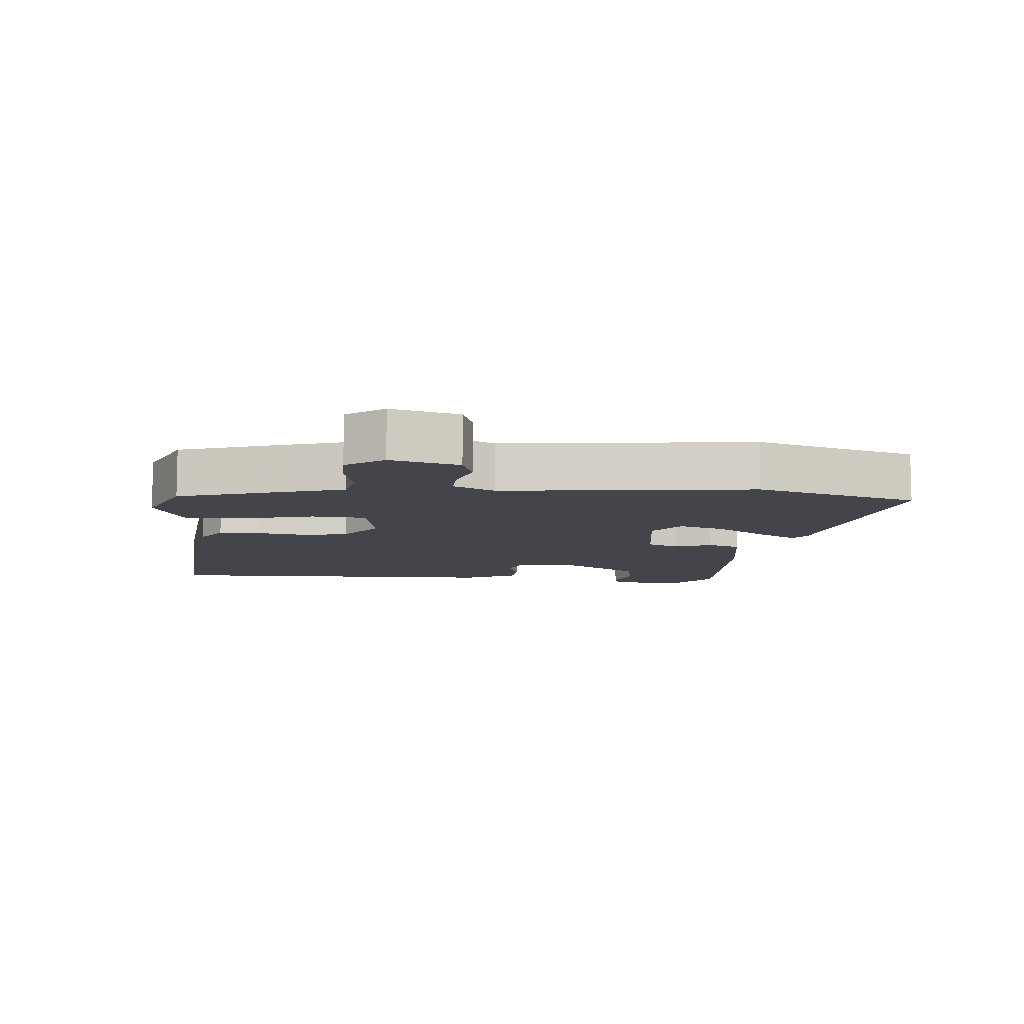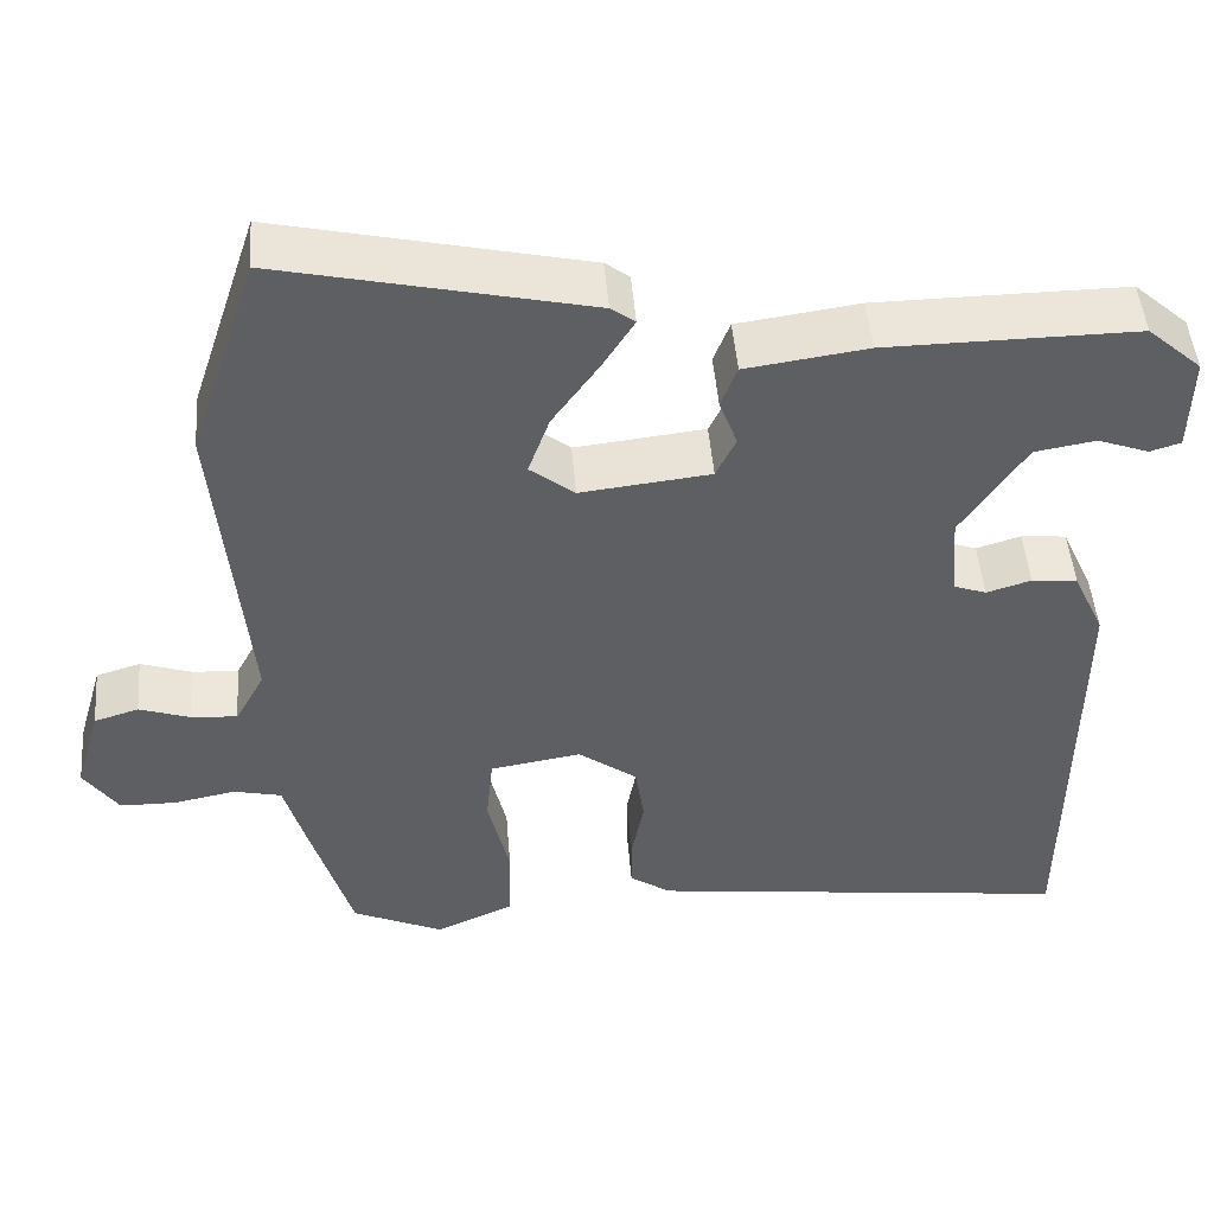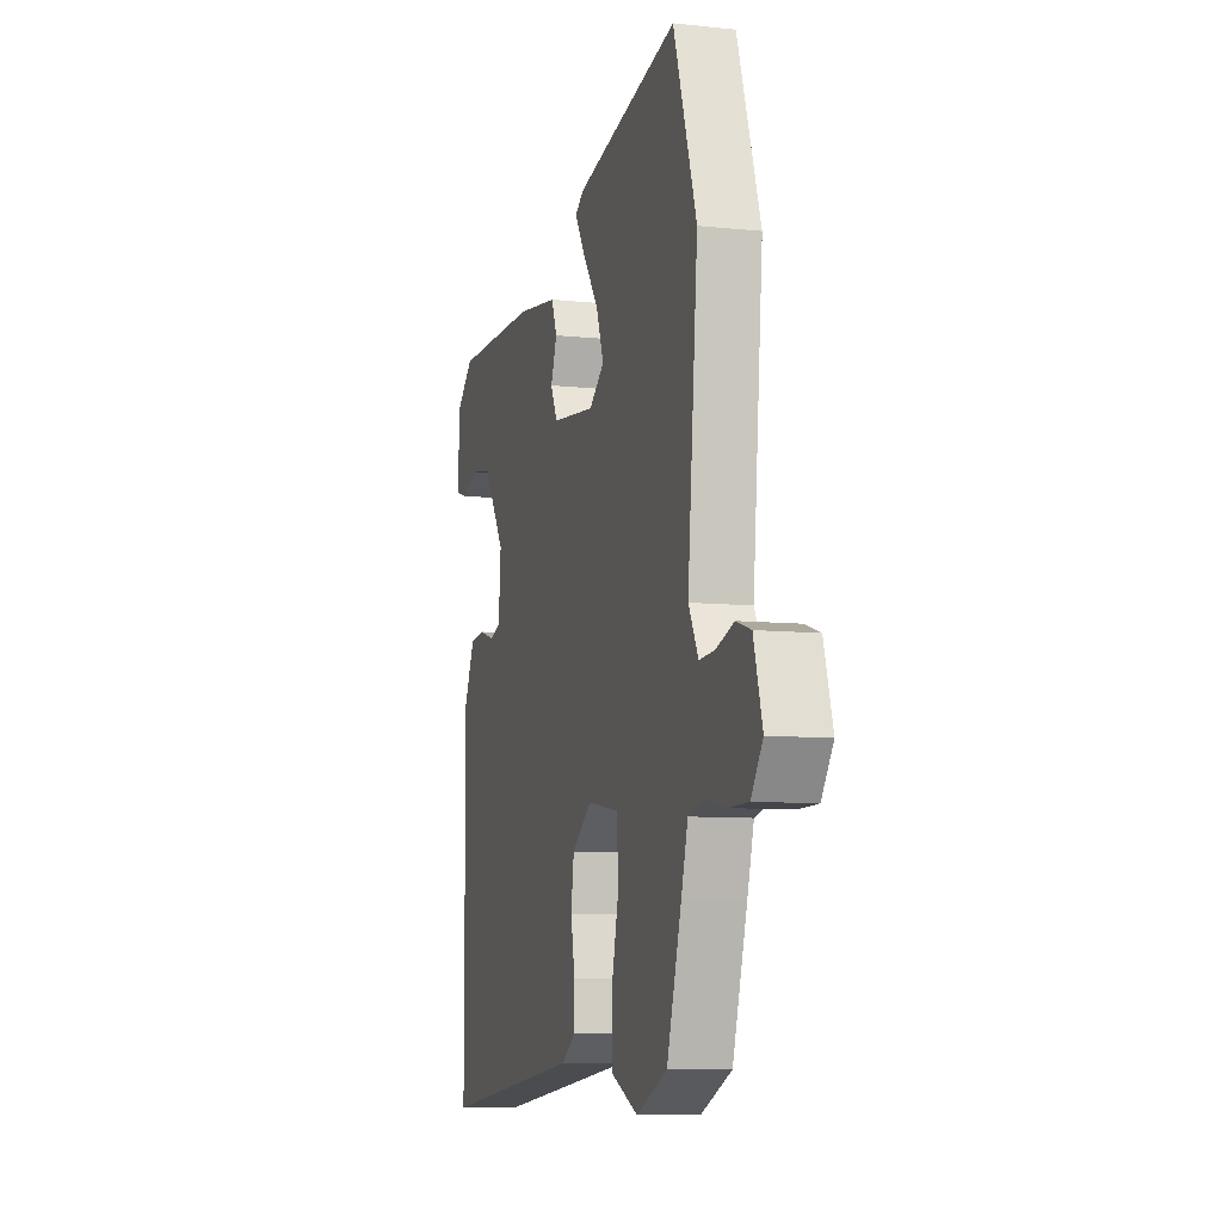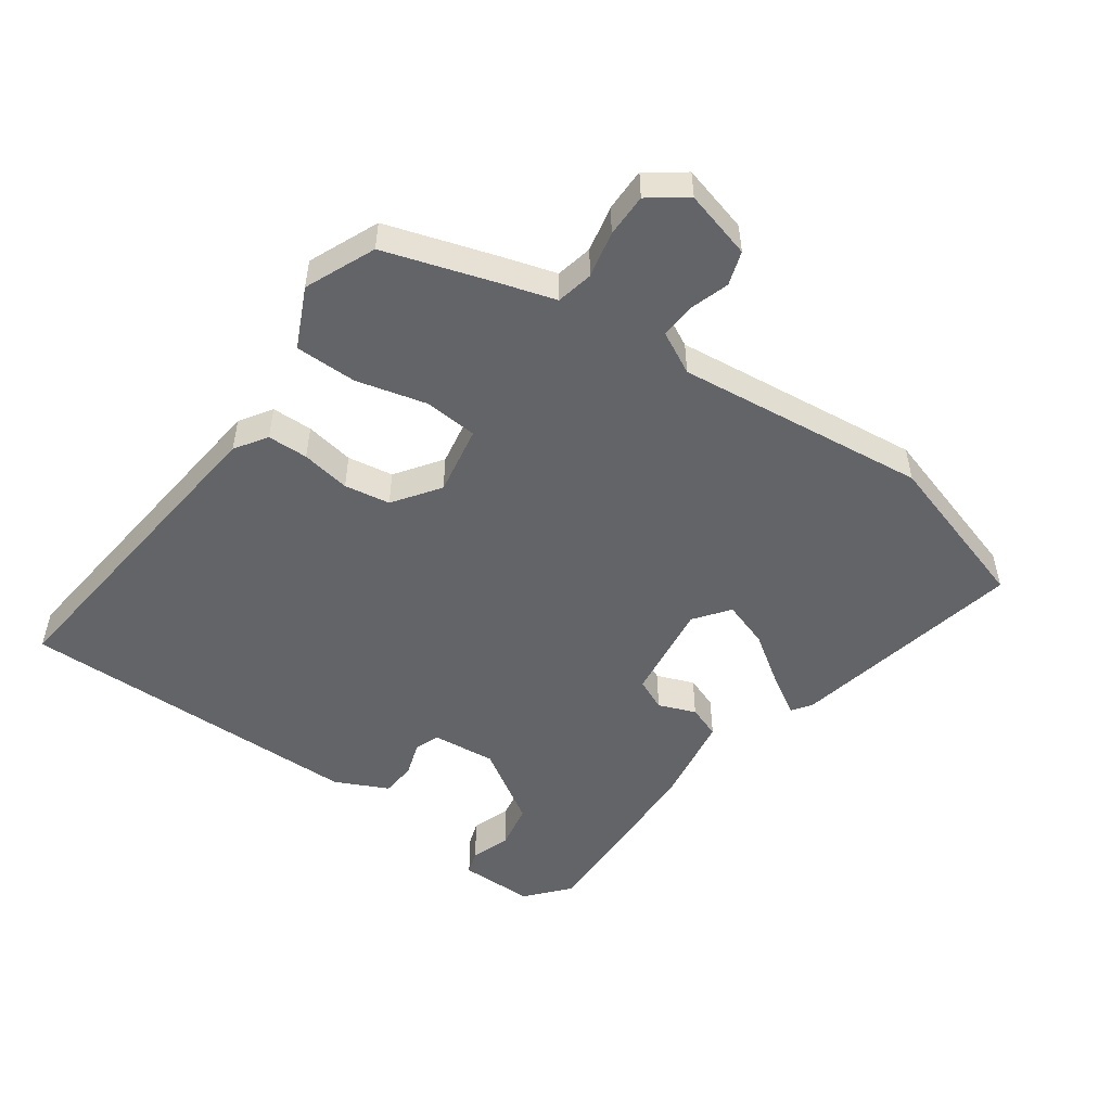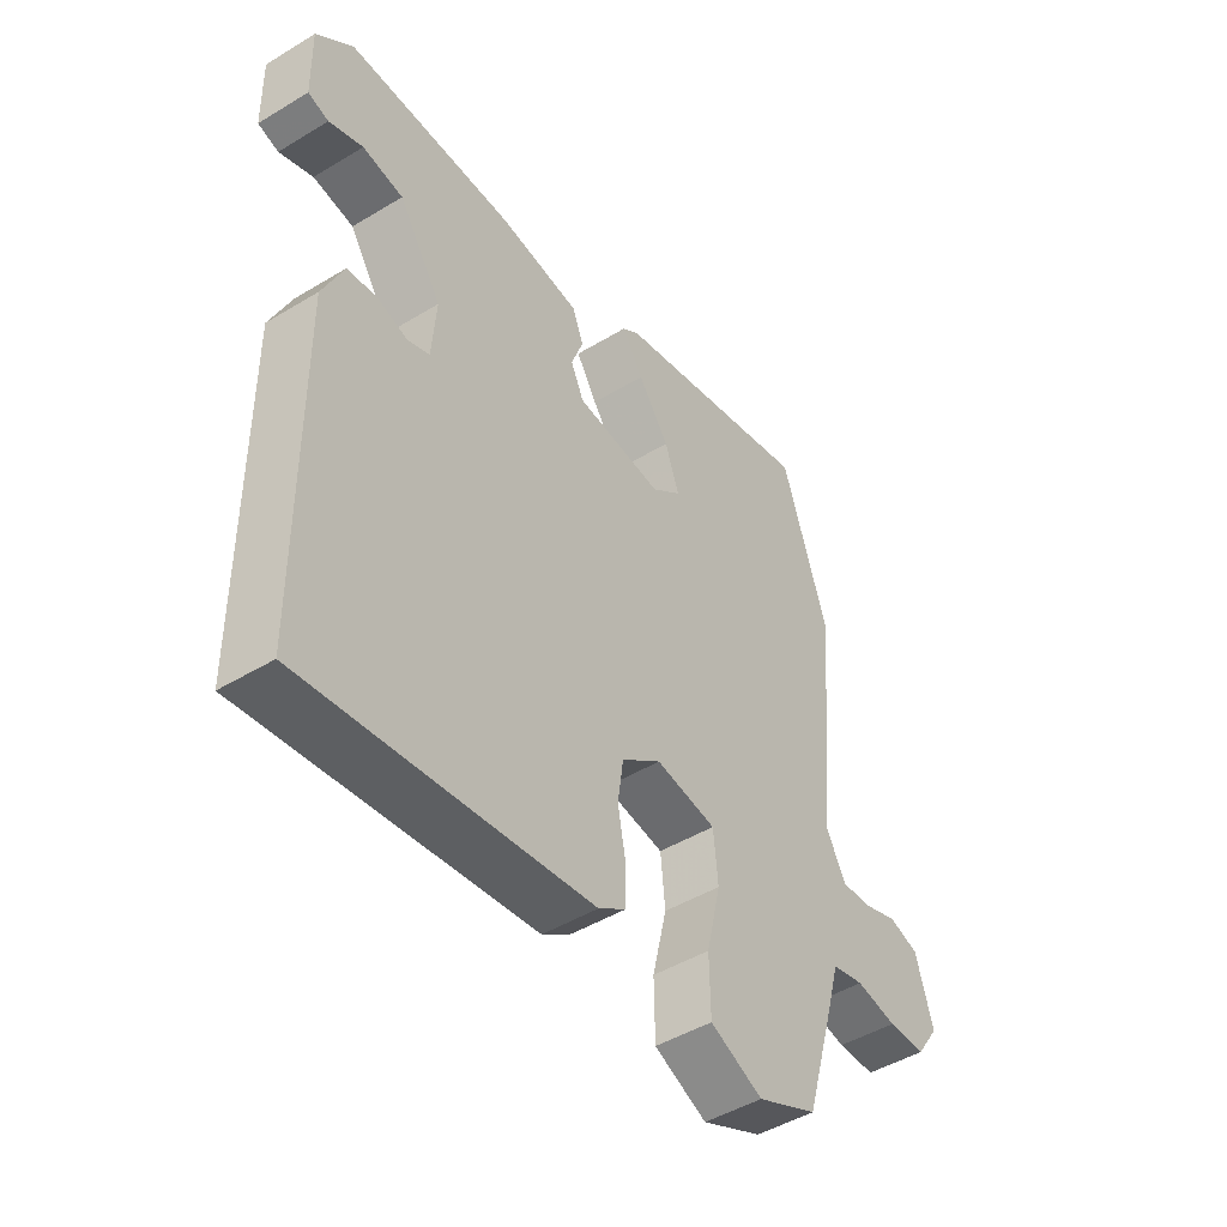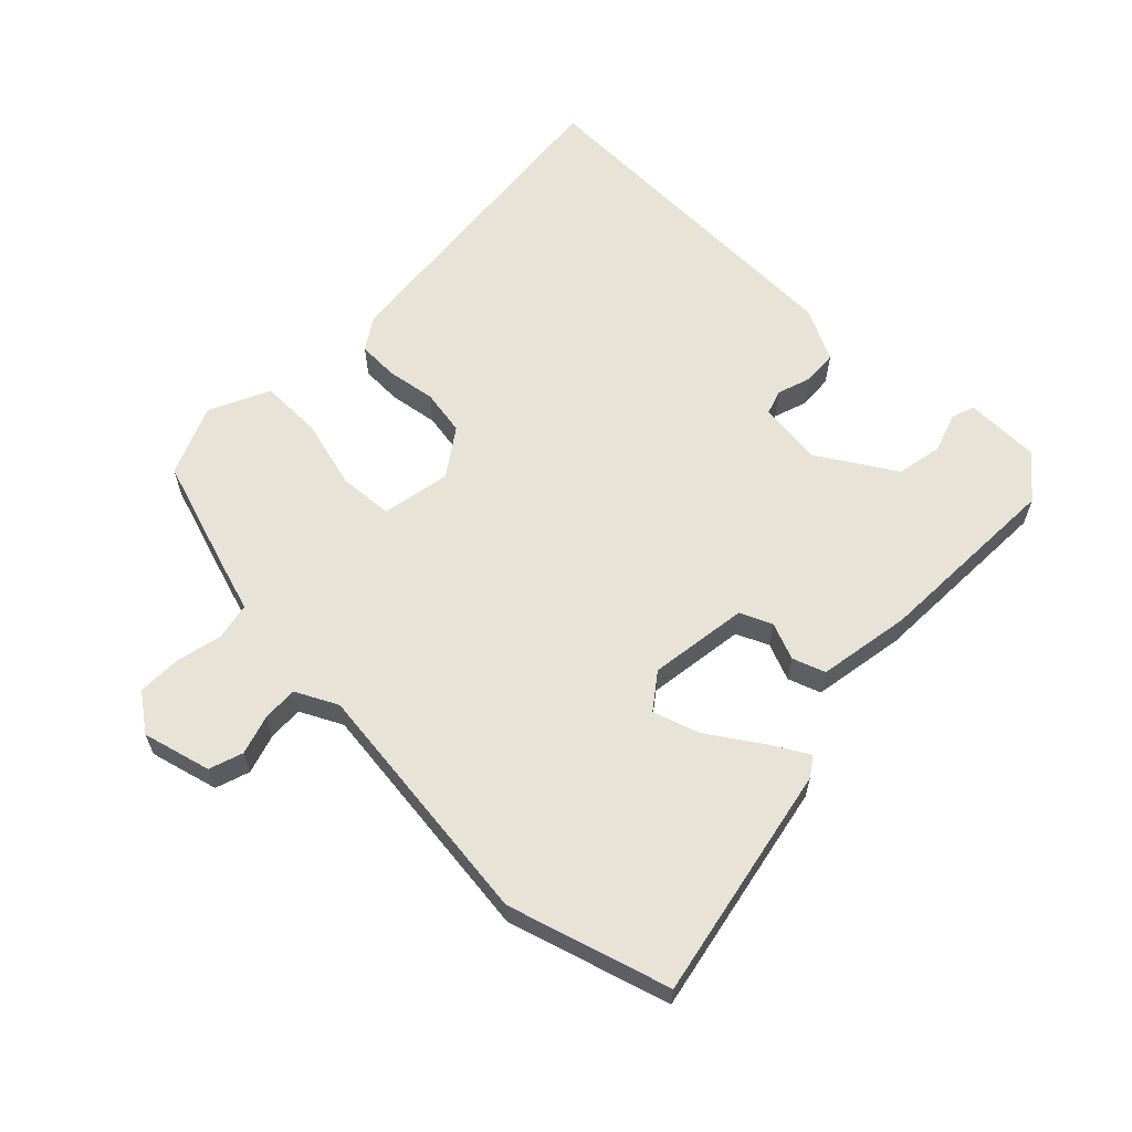
<metadata>
{"format":"obj","ext":"obj","renderer":"f3d","projection":"perspective","resolution":1024,"background":"white","views":[{"elev":-9.3,"azim":-93.6,"up":"+Y"},{"elev":48.1,"azim":-4.7,"up":"+Z"},{"elev":-8.4,"azim":-106.1,"up":"+Z"},{"elev":-51.1,"azim":-124.3,"up":"+Y"},{"elev":-46.5,"azim":124.7,"up":"+Z"},{"elev":62.0,"azim":-44.1,"up":"+Y"}]}
</metadata>
<code>
v 0.467 0.07 -0.543
v -0.03 0.07 -0.481
v -0.078 0.07 -0.448
v -0.078 0.07 -0.386
v -0.064 0.07 -0.312
v -0.074 0.07 -0.242
v -0.143 0.07 -0.191
v -0.249 0.07 -0.208
v -0.257 0.07 -0.29
v -0.232 0.07 -0.397
v -0.234 0.07 -0.491
v -0.326 0.07 -0.532
v -0.432 0.07 -0.484
v -0.482 0.07 -0.315
v -0.505 0.07 -0.233
v -0.561 0.07 -0.22
v -0.632 0.07 -0.234
v -0.698 0.07 -0.233
v -0.738 0.07 -0.175
v -0.708 0.07 -0.072
v -0.656 0.07 -0.056
v -0.597 0.07 -0.076
v -0.543 0.07 -0.08
v -0.509 0.07 -0.017
v -0.544 0.07 0.366
v -0.464 0.07 0.609
v -0.107 0.07 0.528
v -0.079 0.07 0.507
v -0.116 0.07 0.448
v -0.17 0.07 0.372
v -0.195 0.07 0.302
v -0.143 0.07 0.261
v 0.008 0.07 0.278
v 0.031 0.07 0.326
v 0.01 0.07 0.383
v 0.029 0.07 0.432
v 0.171 0.07 0.452
v 0.462 0.07 0.454
v 0.525 0.07 0.398
v 0.523 0.07 0.284
v 0.487 0.07 0.273
v 0.428 0.07 0.295
v 0.357 0.07 0.283
v 0.282 0.07 0.169
v 0.29 0.07 0.071
v 0.328 0.07 0.057
v 0.38 0.07 0.073
v 0.433 0.07 0.068
v 0.47 0.07 -0.013
v 0.467 0 -0.543
v -0.03 0 -0.481
v -0.078 0 -0.448
v -0.078 0 -0.386
v -0.064 0 -0.312
v -0.074 0 -0.242
v -0.143 0 -0.191
v -0.249 0 -0.208
v -0.257 0 -0.29
v -0.232 0 -0.397
v -0.234 0 -0.491
v -0.326 0 -0.532
v -0.432 0 -0.484
v -0.482 0 -0.315
v -0.505 0 -0.233
v -0.561 0 -0.22
v -0.632 0 -0.234
v -0.698 0 -0.233
v -0.738 0 -0.175
v -0.708 0 -0.072
v -0.656 0 -0.056
v -0.597 0 -0.076
v -0.543 0 -0.08
v -0.509 0 -0.017
v -0.544 0 0.366
v -0.464 0 0.609
v -0.107 0 0.528
v -0.079 0 0.507
v -0.116 0 0.448
v -0.17 0 0.372
v -0.195 0 0.302
v -0.143 0 0.261
v 0.008 0 0.278
v 0.031 0 0.326
v 0.01 0 0.383
v 0.029 0 0.432
v 0.171 0 0.452
v 0.462 0 0.454
v 0.525 0 0.398
v 0.523 0 0.284
v 0.487 0 0.273
v 0.428 0 0.295
v 0.357 0 0.283
v 0.282 0 0.169
v 0.29 0 0.071
v 0.328 0 0.057
v 0.38 0 0.073
v 0.433 0 0.068
v 0.47 0 -0.013
f 3 4 5
f 2 3 5
f 1 2 5
f 49 1 5
f 48 49 5
f 47 48 5
f 46 47 5
f 45 46 5 6
f 44 45 6 7
f 43 44 7 8
f 40 41 42
f 39 40 42
f 38 39 42
f 37 38 42
f 37 42 43
f 36 37 43
f 35 36 43
f 34 35 43
f 33 34 43
f 32 33 43 8
f 28 29 30
f 27 28 30
f 26 27 30
f 25 26 30
f 24 25 30
f 23 24 30 31
f 20 21 22
f 19 20 22
f 18 19 22
f 17 18 22
f 16 17 22
f 15 16 22 23
f 14 15 23
f 13 14 23
f 12 13 23
f 11 12 23
f 10 11 23
f 9 10 23
f 8 9 23
f 8 23 31 32
f 54 53 52
f 54 52 51
f 54 51 50
f 54 50 98
f 54 98 97
f 54 97 96
f 54 96 95
f 55 54 95 94
f 56 55 94 93
f 57 56 93 92
f 91 90 89
f 91 89 88
f 91 88 87
f 91 87 86
f 92 91 86
f 92 86 85
f 92 85 84
f 92 84 83
f 92 83 82
f 57 92 82 81
f 79 78 77
f 79 77 76
f 79 76 75
f 79 75 74
f 79 74 73
f 80 79 73 72
f 71 70 69
f 71 69 68
f 71 68 67
f 71 67 66
f 71 66 65
f 72 71 65 64
f 72 64 63
f 72 63 62
f 72 62 61
f 72 61 60
f 72 60 59
f 72 59 58
f 72 58 57
f 81 80 72 57
f 1 50 51 2
f 2 51 52 3
f 3 52 53 4
f 4 53 54 5
f 5 54 55 6
f 6 55 56 7
f 7 56 57 8
f 8 57 58 9
f 9 58 59 10
f 10 59 60 11
f 11 60 61 12
f 12 61 62 13
f 13 62 63 14
f 14 63 64 15
f 15 64 65 16
f 16 65 66 17
f 17 66 67 18
f 18 67 68 19
f 19 68 69 20
f 20 69 70 21
f 21 70 71 22
f 22 71 72 23
f 23 72 73 24
f 24 73 74 25
f 25 74 75 26
f 26 75 76 27
f 27 76 77 28
f 28 77 78 29
f 29 78 79 30
f 30 79 80 31
f 31 80 81 32
f 32 81 82 33
f 33 82 83 34
f 34 83 84 35
f 35 84 85 36
f 36 85 86 37
f 37 86 87 38
f 38 87 88 39
f 39 88 89 40
f 40 89 90 41
f 41 90 91 42
f 42 91 92 43
f 43 92 93 44
f 44 93 94 45
f 45 94 95 46
f 46 95 96 47
f 47 96 97 48
f 48 97 98 49
f 49 98 50 1

</code>
